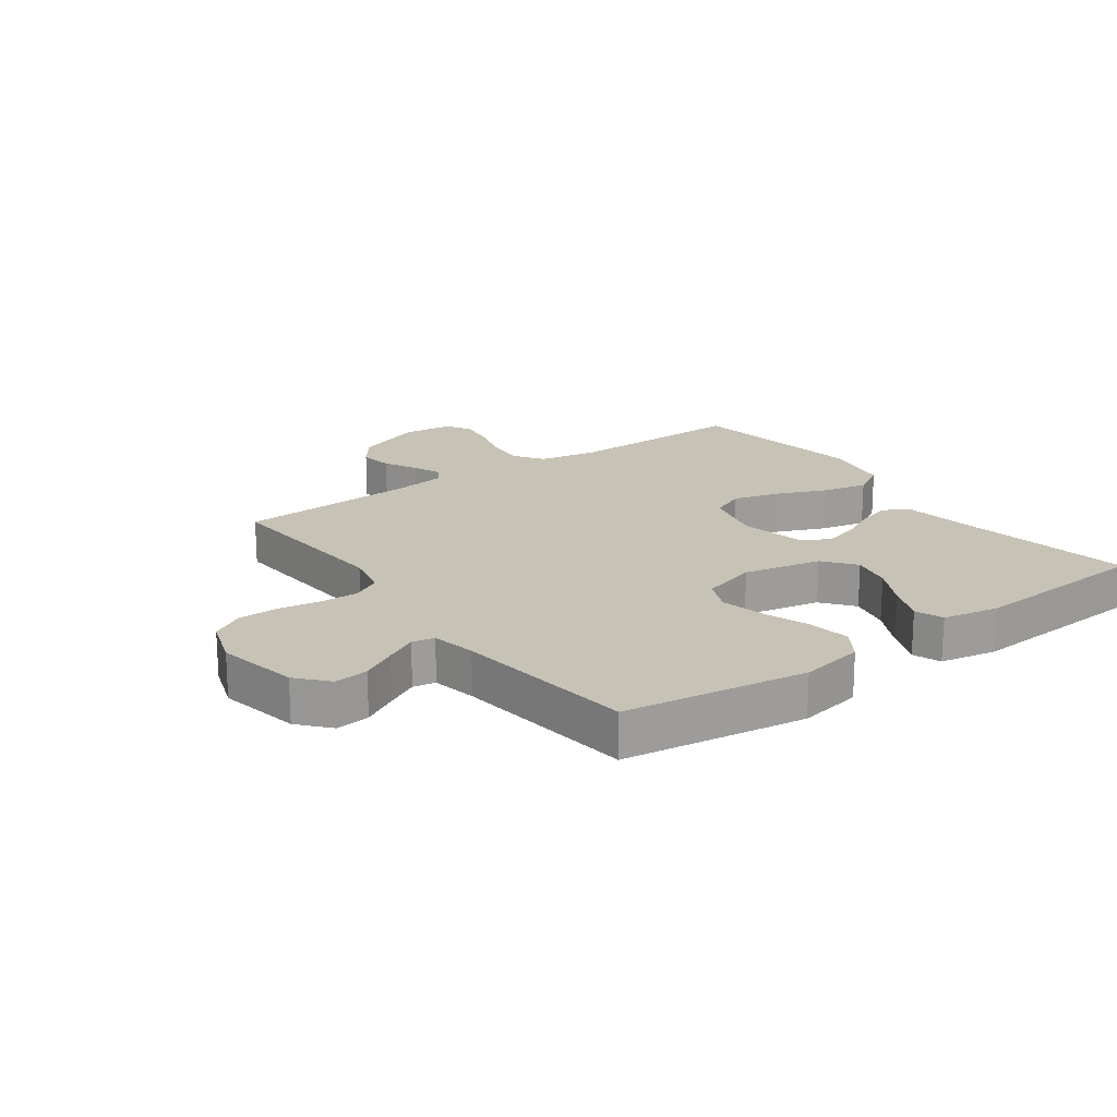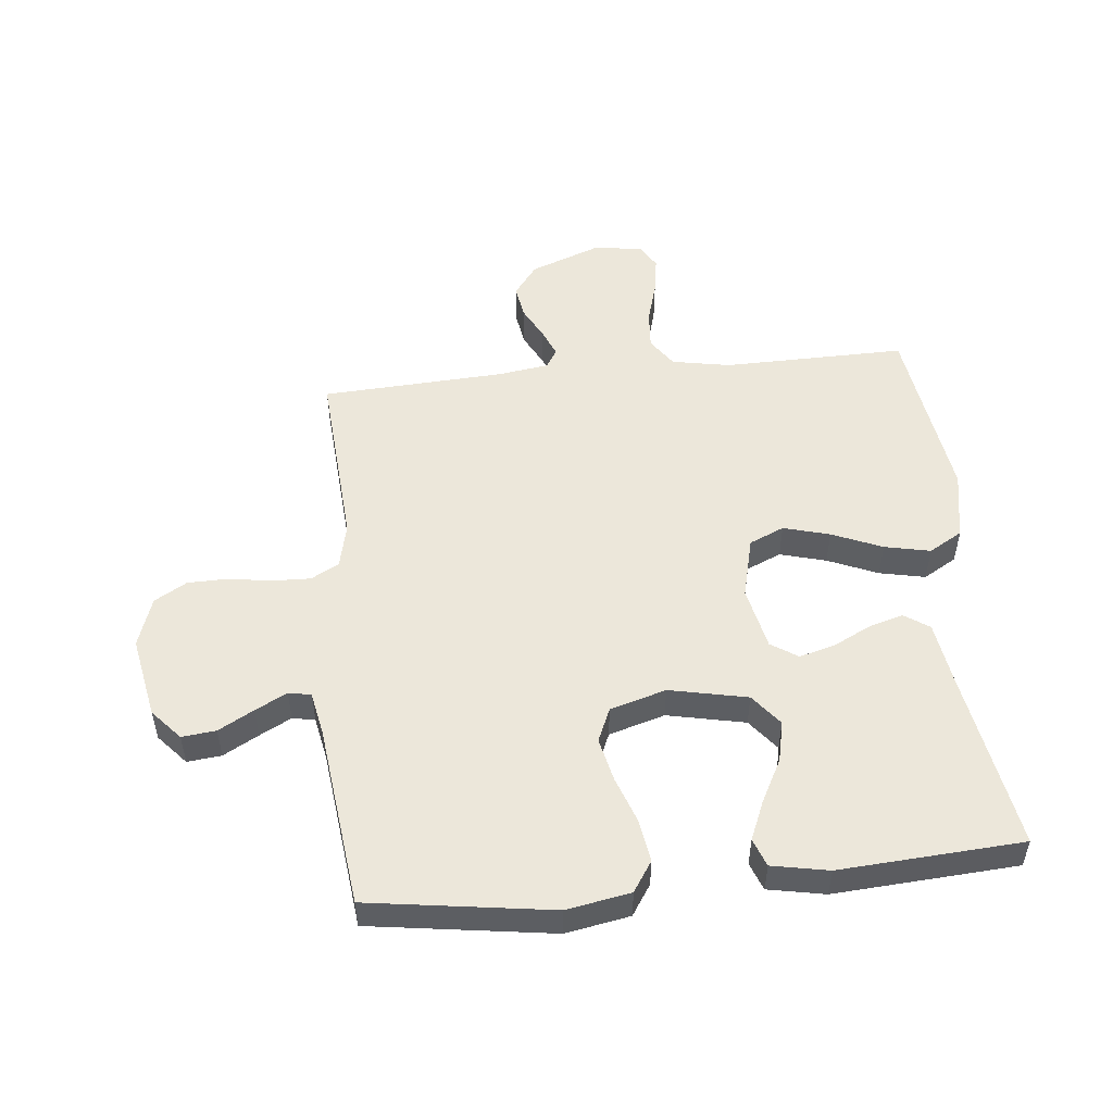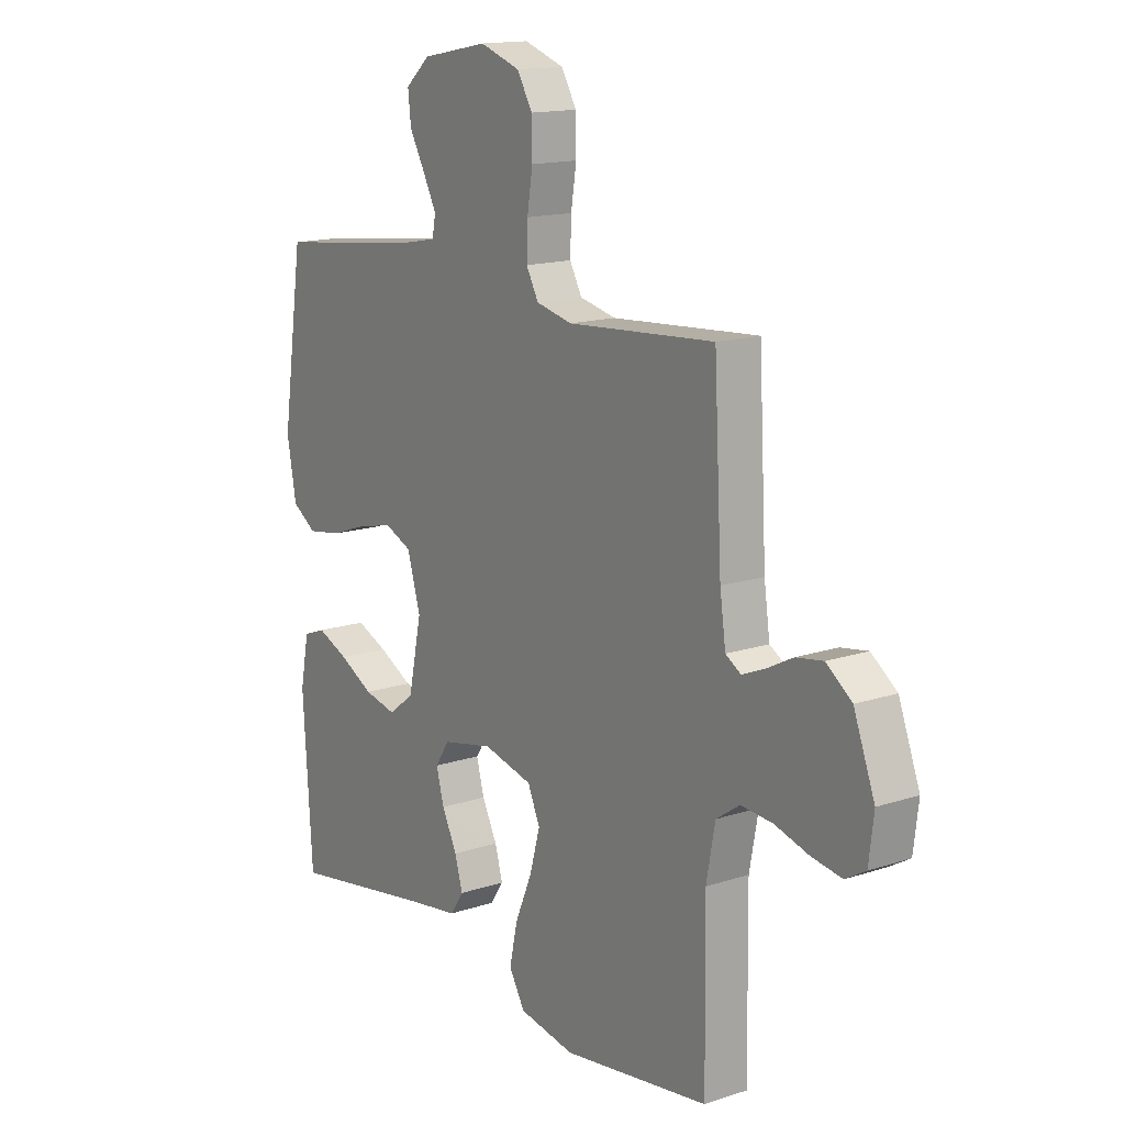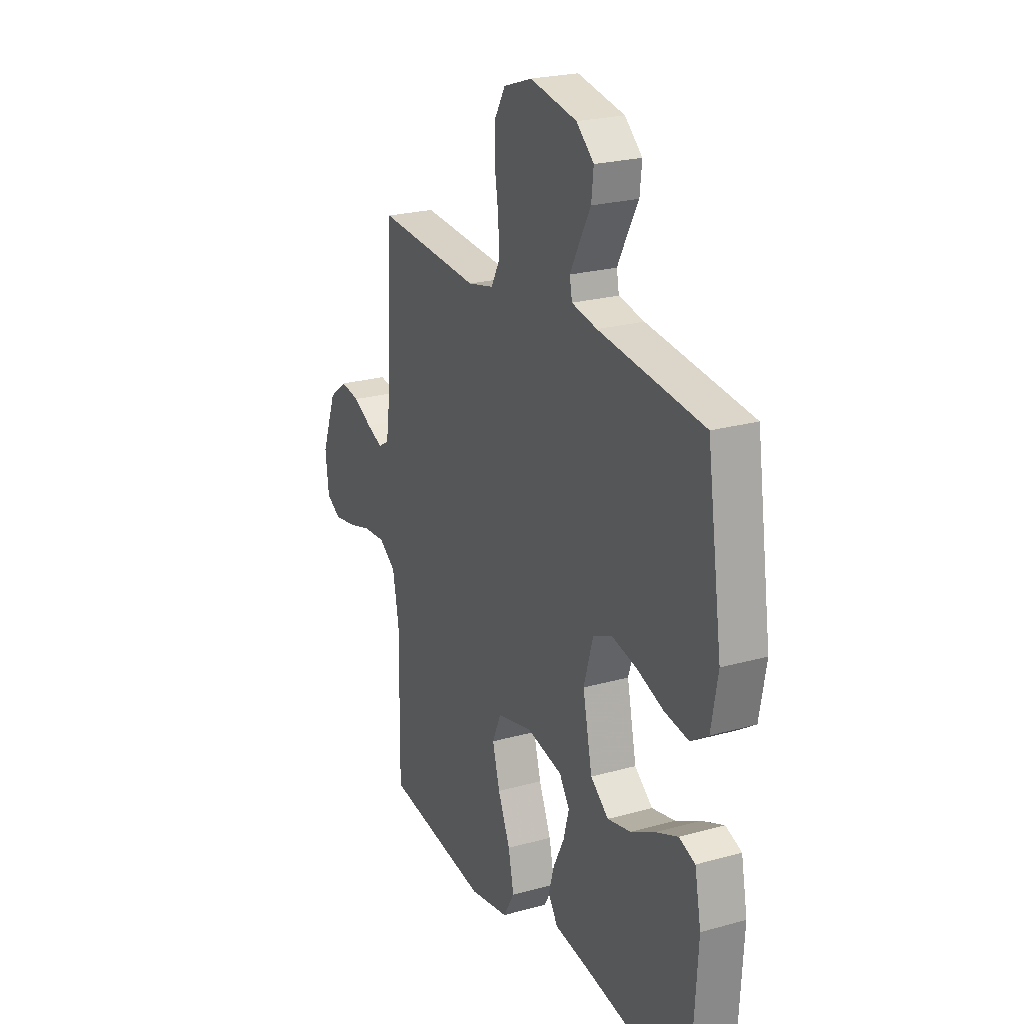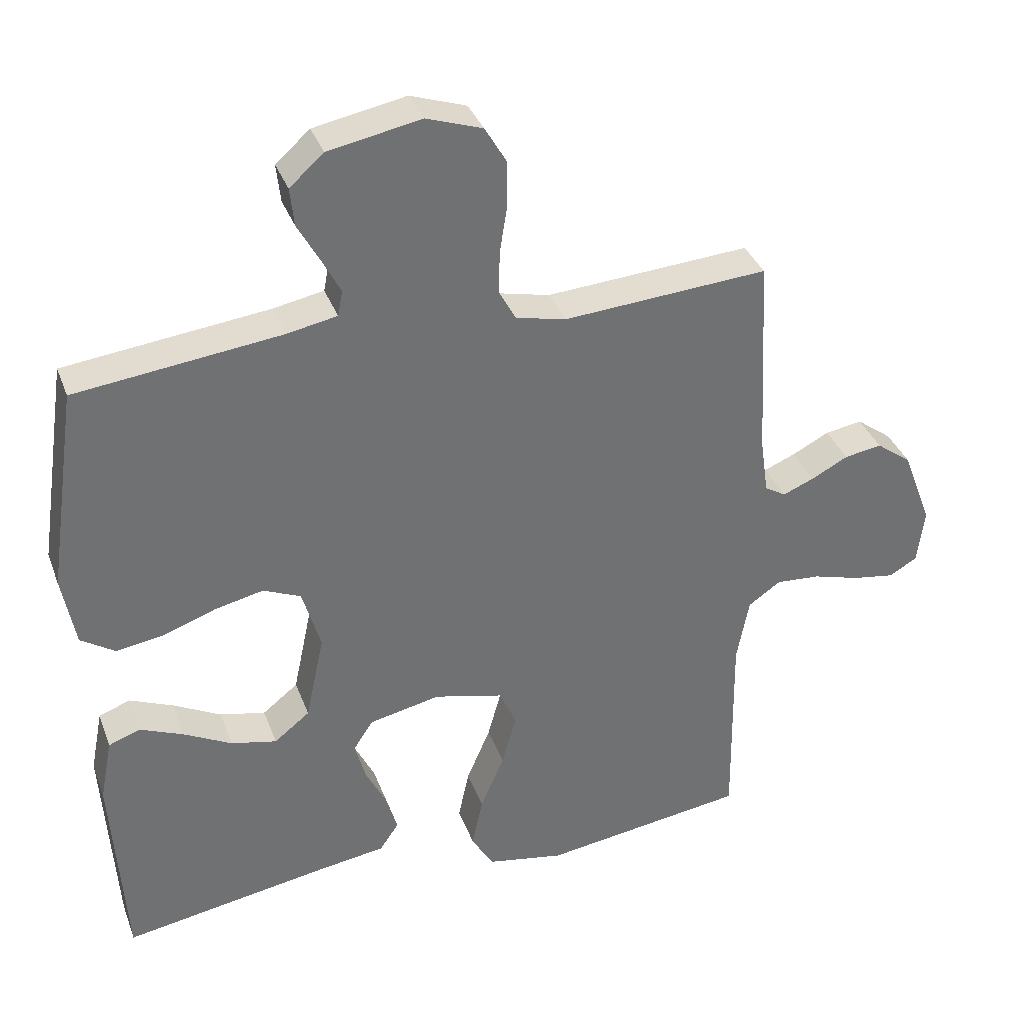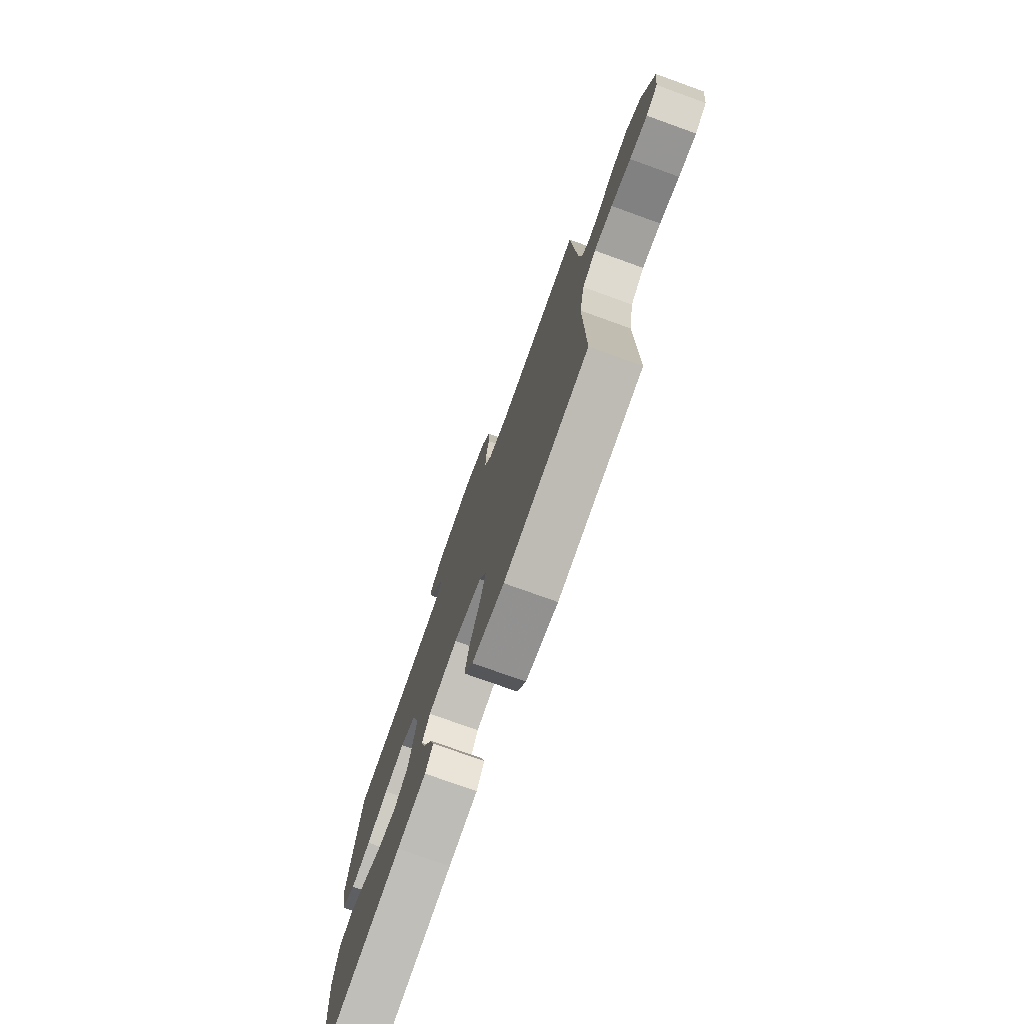
<metadata>
{"format":"obj","ext":"obj","renderer":"f3d","projection":"perspective","resolution":1024,"background":"white","views":[{"elev":19.2,"azim":54.0,"up":"+Y"},{"elev":51.9,"azim":84.1,"up":"+Y"},{"elev":15.0,"azim":-125.3,"up":"+Z"},{"elev":23.3,"azim":64.7,"up":"+Z"},{"elev":35.6,"azim":161.0,"up":"+Z"},{"elev":-76.5,"azim":-109.8,"up":"+Z"}]}
</metadata>
<code>
v -0.5 0.07 -0.5
v -0.496 0.07 -0.2
v -0.514 0.07 -0.104
v -0.562 0.07 -0.071
v -0.627 0.07 -0.076
v -0.696 0.07 -0.096
v -0.758 0.07 -0.106
v -0.799 0.07 -0.082
v -0.809 0.07 0
v -0.766 0.07 0.114
v -0.714 0.07 0.153
v -0.659 0.07 0.144
v -0.605 0.07 0.116
v -0.559 0.07 0.097
v -0.528 0.07 0.116
v -0.516 0.07 0.2
v -0.5 0.07 0.5
v -0.2 0.07 0.479
v -0.126 0.07 0.496
v -0.101 0.07 0.542
v -0.103 0.07 0.605
v -0.114 0.07 0.675
v -0.113 0.07 0.741
v -0.082 0.07 0.794
v 0 0.07 0.822
v 0.135 0.07 0.796
v 0.185 0.07 0.752
v 0.179 0.07 0.696
v 0.147 0.07 0.638
v 0.12 0.07 0.586
v 0.127 0.07 0.549
v 0.2 0.07 0.535
v 0.5 0.07 0.5
v 0.544 0.07 0.2
v 0.525 0.07 0.095
v 0.475 0.07 0.062
v 0.405 0.07 0.073
v 0.329 0.07 0.1
v 0.257 0.07 0.116
v 0.202 0.07 0.092
v 0.175 0.07 0
v 0.202 0.07 -0.128
v 0.254 0.07 -0.169
v 0.321 0.07 -0.154
v 0.391 0.07 -0.117
v 0.455 0.07 -0.09
v 0.501 0.07 -0.107
v 0.519 0.07 -0.2
v 0.5 0.07 -0.5
v 0.2 0.07 -0.45
v 0.098 0.07 -0.435
v 0.07 0.07 -0.394
v 0.086 0.07 -0.338
v 0.117 0.07 -0.276
v 0.133 0.07 -0.217
v 0.104 0.07 -0.173
v 0 0.07 -0.151
v -0.101 0.07 -0.176
v -0.126 0.07 -0.233
v -0.105 0.07 -0.309
v -0.07 0.07 -0.391
v -0.054 0.07 -0.466
v -0.086 0.07 -0.521
v -0.2 0.07 -0.542
v -0.5 0 -0.5
v -0.496 0 -0.2
v -0.514 0 -0.104
v -0.562 0 -0.071
v -0.627 0 -0.076
v -0.696 0 -0.096
v -0.758 0 -0.106
v -0.799 0 -0.082
v -0.809 0 0
v -0.766 0 0.114
v -0.714 0 0.153
v -0.659 0 0.144
v -0.605 0 0.116
v -0.559 0 0.097
v -0.528 0 0.116
v -0.516 0 0.2
v -0.5 0 0.5
v -0.2 0 0.479
v -0.126 0 0.496
v -0.101 0 0.542
v -0.103 0 0.605
v -0.114 0 0.675
v -0.113 0 0.741
v -0.082 0 0.794
v 0 0 0.822
v 0.135 0 0.796
v 0.185 0 0.752
v 0.179 0 0.696
v 0.147 0 0.638
v 0.12 0 0.586
v 0.127 0 0.549
v 0.2 0 0.535
v 0.5 0 0.5
v 0.544 0 0.2
v 0.525 0 0.095
v 0.475 0 0.062
v 0.405 0 0.073
v 0.329 0 0.1
v 0.257 0 0.116
v 0.202 0 0.092
v 0.175 0 0
v 0.202 0 -0.128
v 0.254 0 -0.169
v 0.321 0 -0.154
v 0.391 0 -0.117
v 0.455 0 -0.09
v 0.501 0 -0.107
v 0.519 0 -0.2
v 0.5 0 -0.5
v 0.2 0 -0.45
v 0.098 0 -0.435
v 0.07 0 -0.394
v 0.086 0 -0.338
v 0.117 0 -0.276
v 0.133 0 -0.217
v 0.104 0 -0.173
v 0 0 -0.151
v -0.101 0 -0.176
v -0.126 0 -0.233
v -0.105 0 -0.309
v -0.07 0 -0.391
v -0.054 0 -0.466
v -0.086 0 -0.521
v -0.2 0 -0.542
f 64 1 2
f 63 64 2
f 62 63 2
f 61 62 2
f 60 61 2
f 59 60 2 3
f 58 59 3 4
f 57 58 4
f 52 53 54
f 51 52 54
f 50 51 54
f 49 50 54
f 48 49 54
f 47 48 54
f 46 47 54
f 45 46 54
f 44 45 54
f 43 44 54 55
f 42 43 55 56
f 36 37 38
f 35 36 38
f 34 35 38
f 33 34 38
f 32 33 38
f 31 32 38 39
f 27 28 29
f 26 27 29
f 25 26 29
f 24 25 29
f 23 24 29
f 22 23 29
f 21 22 29
f 20 21 29 30
f 19 20 30 31
f 16 17 18
f 31 39 40
f 19 31 40
f 18 19 40
f 16 18 40
f 15 16 40
f 11 12 13
f 10 11 13
f 9 10 13
f 8 9 13
f 7 8 13
f 6 7 13
f 5 6 13
f 4 5 13 14
f 41 42 56 57
f 40 41 57
f 15 40 57
f 14 15 57
f 4 14 57
f 66 65 128
f 66 128 127
f 66 127 126
f 66 126 125
f 66 125 124
f 67 66 124 123
f 68 67 123 122
f 68 122 121
f 118 117 116
f 118 116 115
f 118 115 114
f 118 114 113
f 118 113 112
f 118 112 111
f 118 111 110
f 118 110 109
f 118 109 108
f 119 118 108 107
f 120 119 107 106
f 102 101 100
f 102 100 99
f 102 99 98
f 102 98 97
f 102 97 96
f 103 102 96 95
f 93 92 91
f 93 91 90
f 93 90 89
f 93 89 88
f 93 88 87
f 93 87 86
f 93 86 85
f 94 93 85 84
f 95 94 84 83
f 82 81 80
f 104 103 95
f 104 95 83
f 104 83 82
f 104 82 80
f 104 80 79
f 77 76 75
f 77 75 74
f 77 74 73
f 77 73 72
f 77 72 71
f 77 71 70
f 77 70 69
f 78 77 69 68
f 121 120 106 105
f 121 105 104
f 121 104 79
f 121 79 78
f 121 78 68
f 1 65 66 2
f 2 66 67 3
f 3 67 68 4
f 4 68 69 5
f 5 69 70 6
f 6 70 71 7
f 7 71 72 8
f 8 72 73 9
f 9 73 74 10
f 10 74 75 11
f 11 75 76 12
f 12 76 77 13
f 13 77 78 14
f 14 78 79 15
f 15 79 80 16
f 16 80 81 17
f 17 81 82 18
f 18 82 83 19
f 19 83 84 20
f 20 84 85 21
f 21 85 86 22
f 22 86 87 23
f 23 87 88 24
f 24 88 89 25
f 25 89 90 26
f 26 90 91 27
f 27 91 92 28
f 28 92 93 29
f 29 93 94 30
f 30 94 95 31
f 31 95 96 32
f 32 96 97 33
f 33 97 98 34
f 34 98 99 35
f 35 99 100 36
f 36 100 101 37
f 37 101 102 38
f 38 102 103 39
f 39 103 104 40
f 40 104 105 41
f 41 105 106 42
f 42 106 107 43
f 43 107 108 44
f 44 108 109 45
f 45 109 110 46
f 46 110 111 47
f 47 111 112 48
f 48 112 113 49
f 49 113 114 50
f 50 114 115 51
f 51 115 116 52
f 52 116 117 53
f 53 117 118 54
f 54 118 119 55
f 55 119 120 56
f 56 120 121 57
f 57 121 122 58
f 58 122 123 59
f 59 123 124 60
f 60 124 125 61
f 61 125 126 62
f 62 126 127 63
f 63 127 128 64
f 64 128 65 1

</code>
